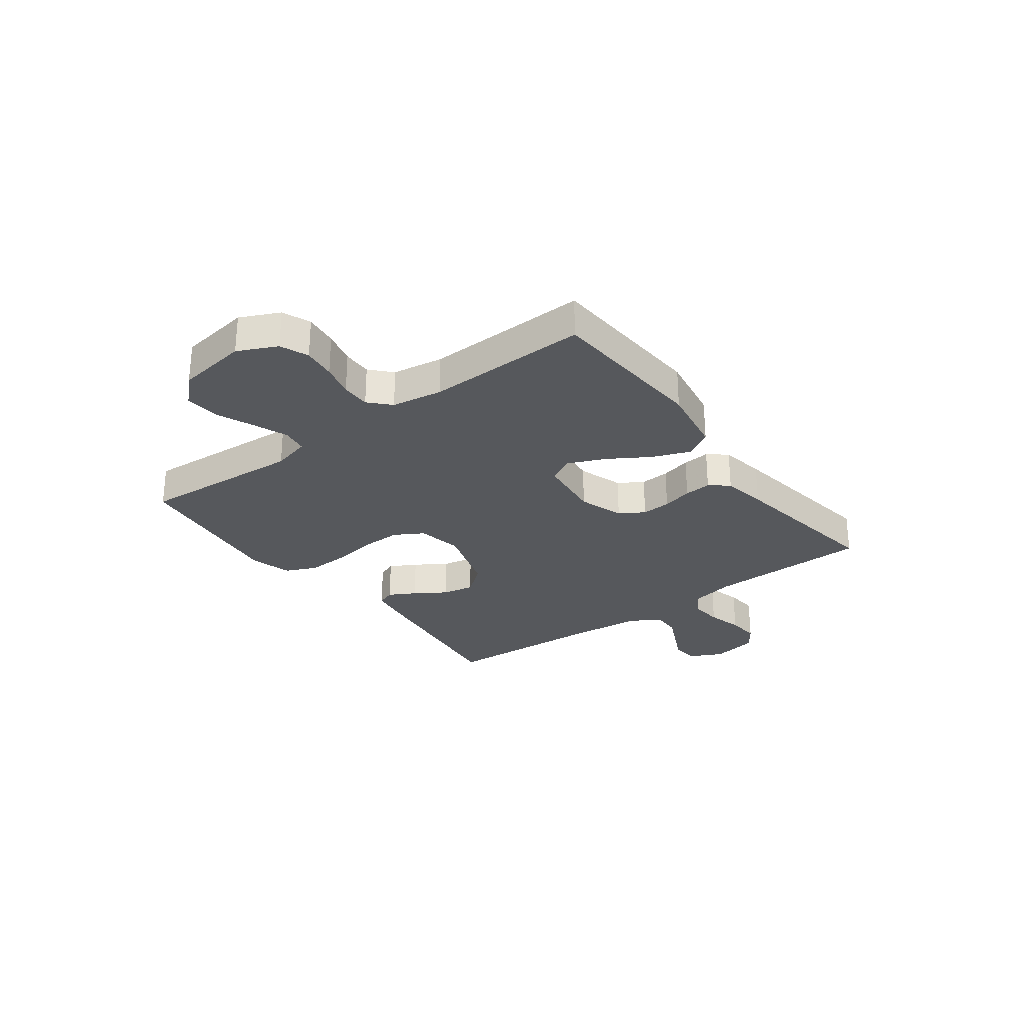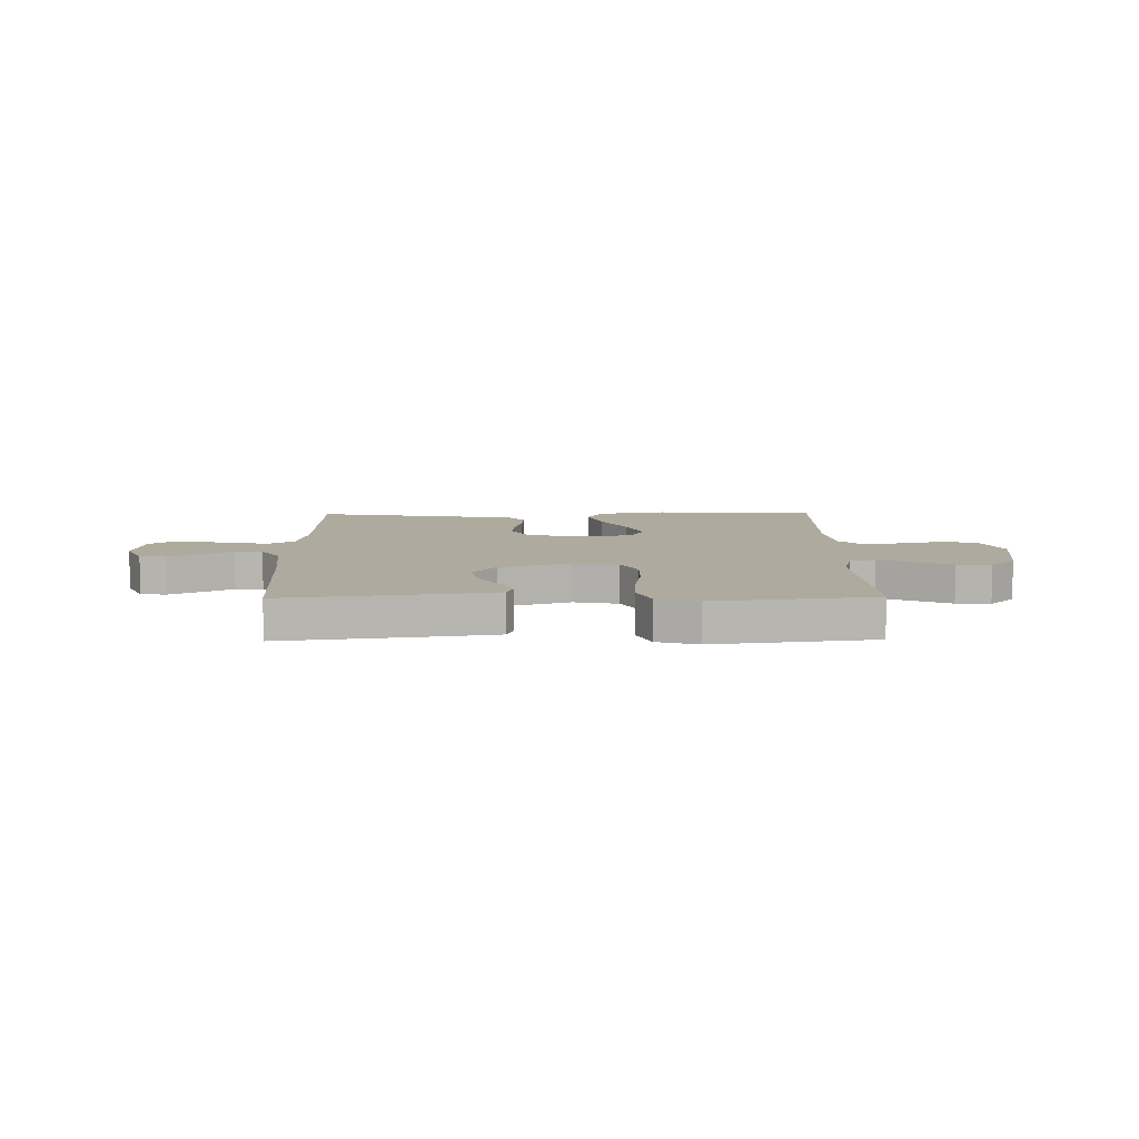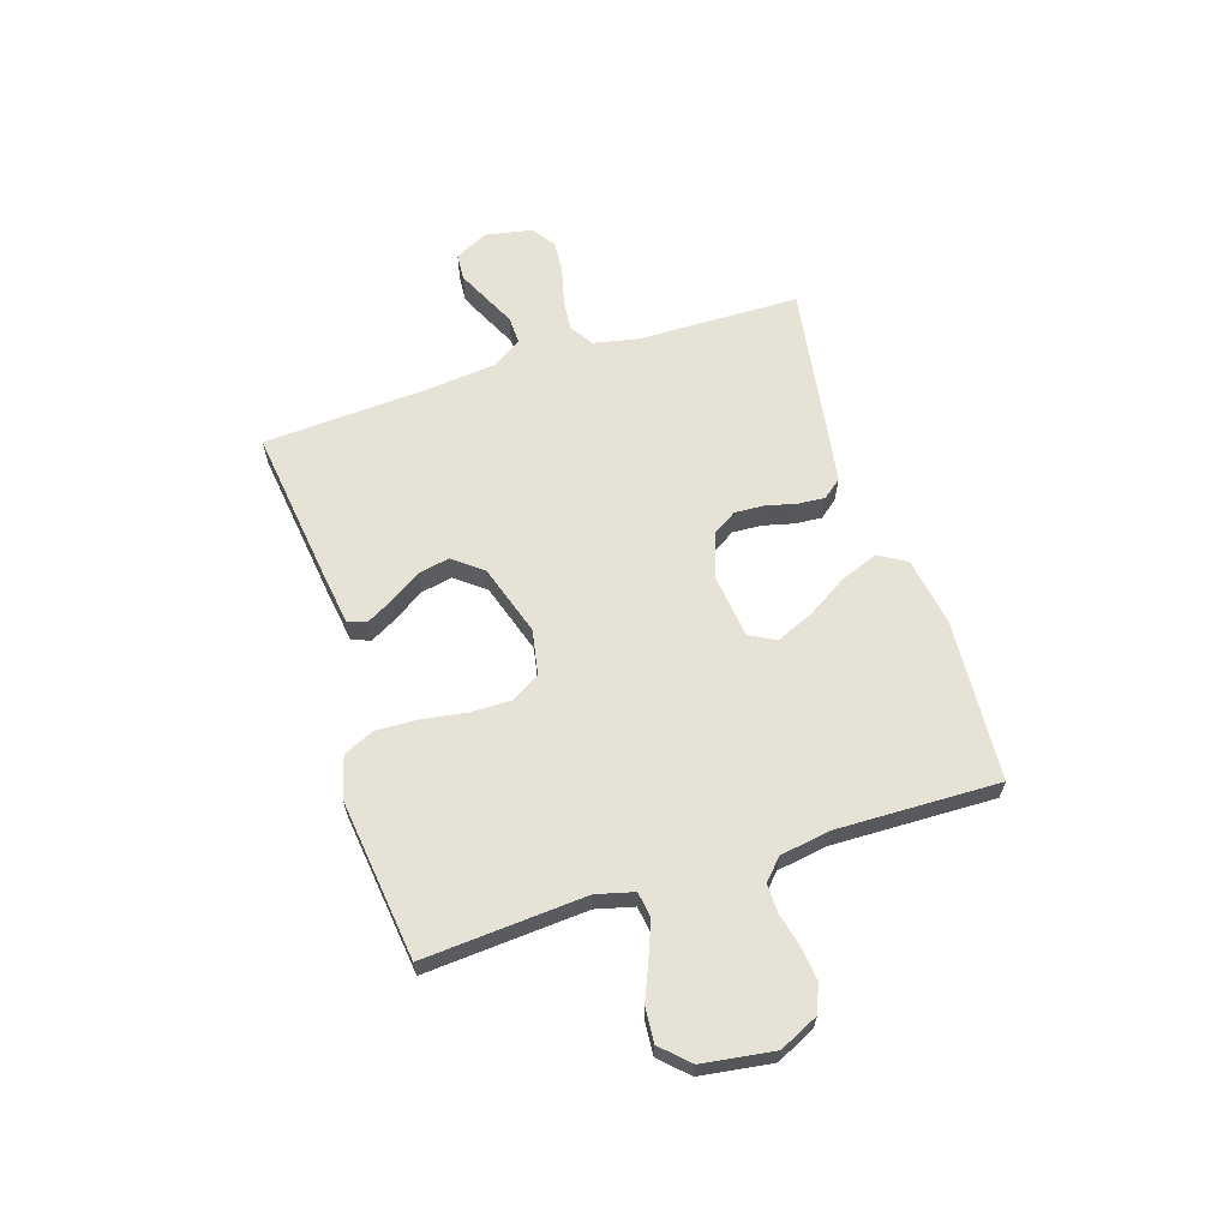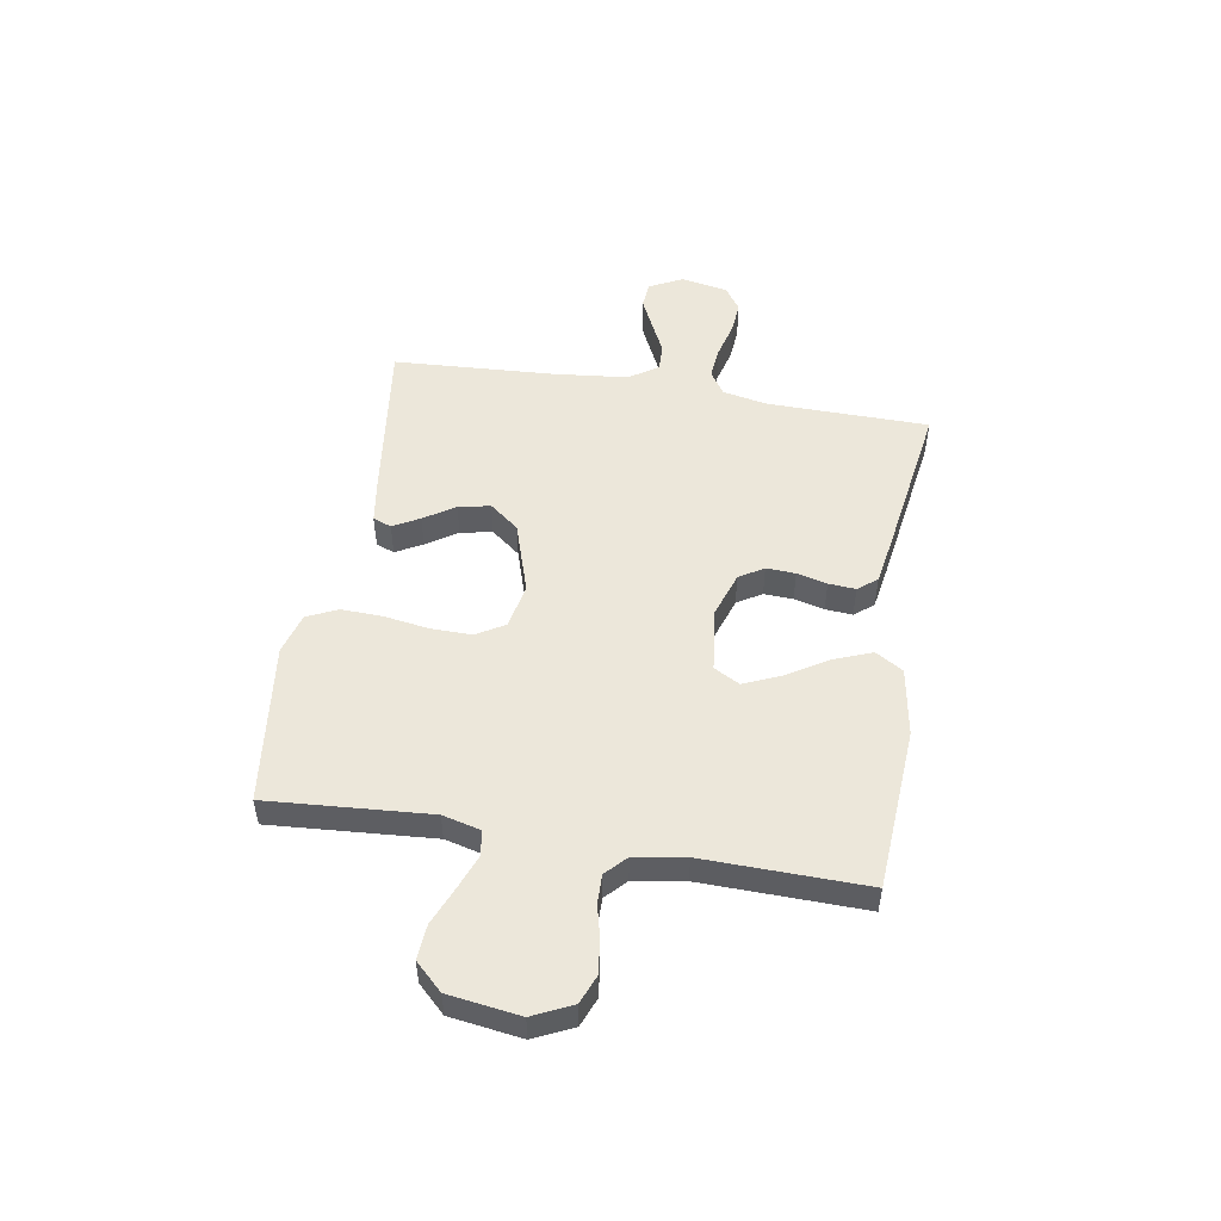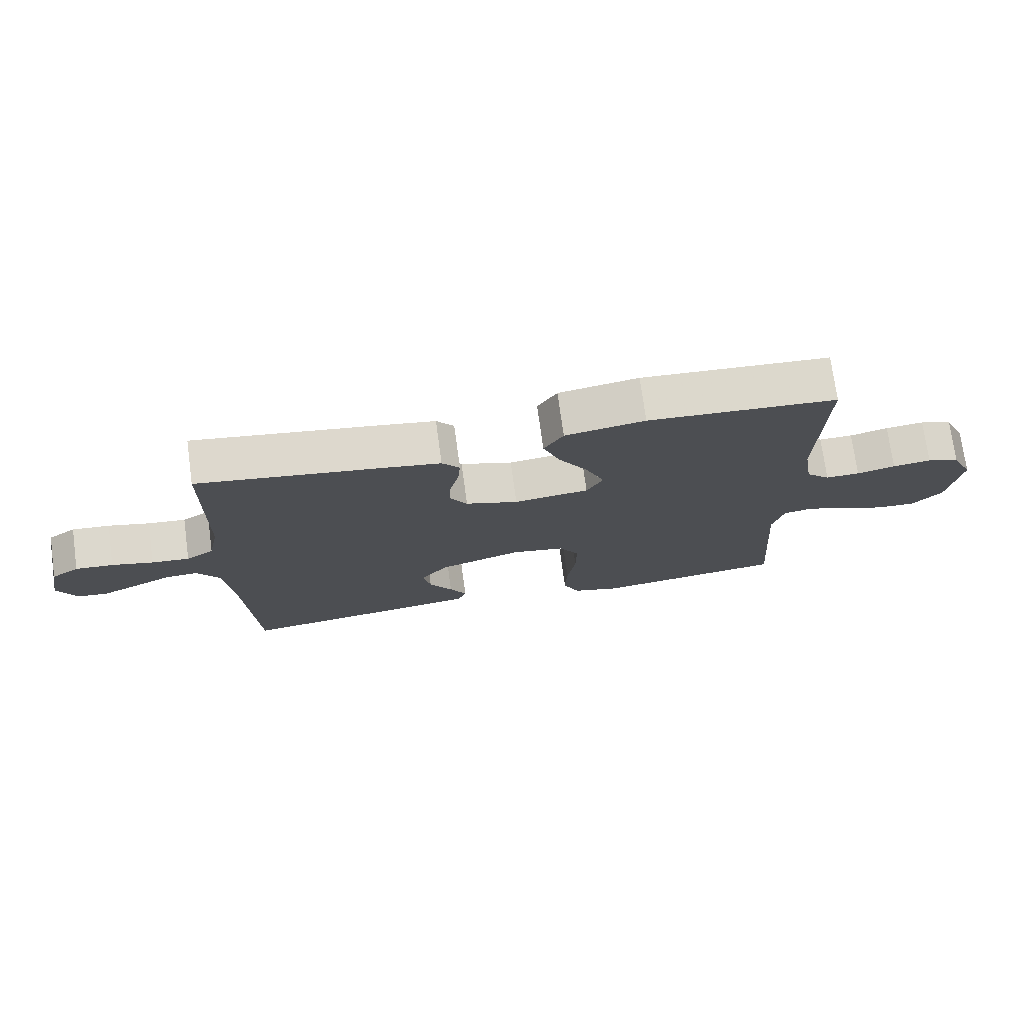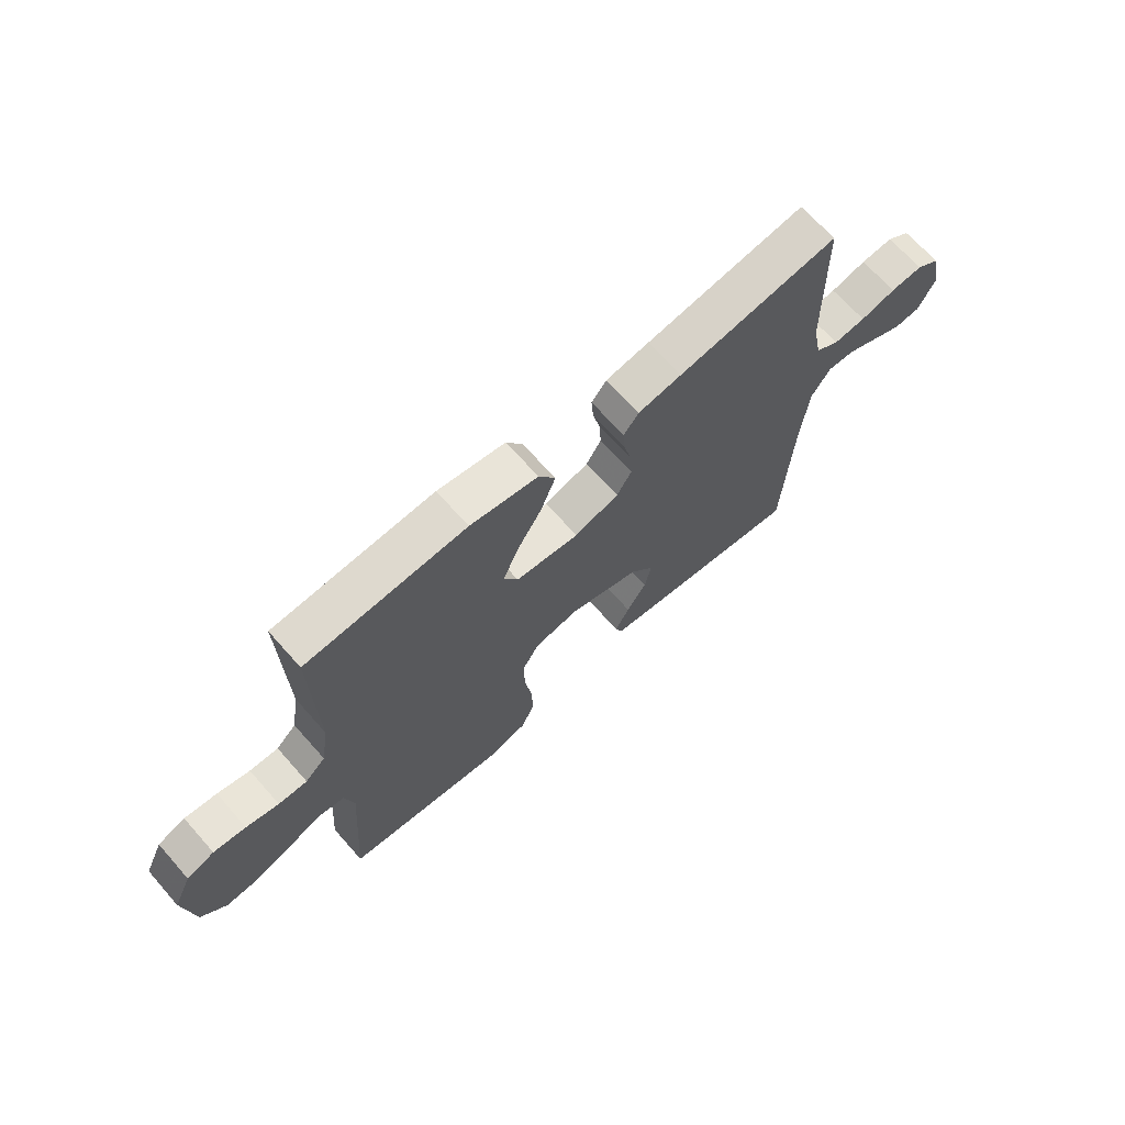
<metadata>
{"format":"obj","ext":"obj","renderer":"f3d","projection":"perspective","resolution":1024,"background":"white","views":[{"elev":-28.1,"azim":-53.3,"up":"+Y"},{"elev":9.3,"azim":179.2,"up":"+Y"},{"elev":62.9,"azim":-107.8,"up":"+Y"},{"elev":51.0,"azim":-80.6,"up":"+Y"},{"elev":73.9,"azim":172.2,"up":"+Z"},{"elev":67.9,"azim":-41.5,"up":"+Z"}]}
</metadata>
<code>
v 0.5 0.07 0.5
v 0.505 0.07 0.2
v 0.522 0.07 0.117
v 0.566 0.07 0.089
v 0.626 0.07 0.095
v 0.692 0.07 0.112
v 0.752 0.07 0.117
v 0.796 0.07 0.087
v 0.813 0.07 0
v 0.782 0.07 -0.062
v 0.733 0.07 -0.066
v 0.676 0.07 -0.039
v 0.618 0.07 -0.011
v 0.567 0.07 -0.009
v 0.531 0.07 -0.063
v 0.517 0.07 -0.2
v 0.5 0.07 -0.5
v 0.2 0.07 -0.462
v 0.112 0.07 -0.449
v 0.099 0.07 -0.415
v 0.126 0.07 -0.366
v 0.163 0.07 -0.309
v 0.175 0.07 -0.25
v 0.132 0.07 -0.196
v 0 0.07 -0.154
v -0.084 0.07 -0.17
v -0.115 0.07 -0.223
v -0.114 0.07 -0.298
v -0.101 0.07 -0.381
v -0.098 0.07 -0.457
v -0.124 0.07 -0.514
v -0.2 0.07 -0.536
v -0.5 0.07 -0.5
v -0.479 0.07 -0.2
v -0.497 0.07 -0.13
v -0.544 0.07 -0.123
v -0.608 0.07 -0.148
v -0.677 0.07 -0.177
v -0.741 0.07 -0.182
v -0.789 0.07 -0.132
v -0.808 0.07 0
v -0.774 0.07 0.072
v -0.722 0.07 0.093
v -0.661 0.07 0.086
v -0.6 0.07 0.071
v -0.546 0.07 0.07
v -0.508 0.07 0.106
v -0.493 0.07 0.2
v -0.5 0.07 0.5
v -0.2 0.07 0.52
v -0.073 0.07 0.499
v -0.042 0.07 0.448
v -0.069 0.07 0.378
v -0.116 0.07 0.302
v -0.145 0.07 0.234
v -0.119 0.07 0.186
v 0 0.07 0.172
v 0.083 0.07 0.2
v 0.111 0.07 0.245
v 0.108 0.07 0.299
v 0.094 0.07 0.355
v 0.09 0.07 0.405
v 0.118 0.07 0.44
v 0.2 0.07 0.454
v 0.5 0 0.5
v 0.505 0 0.2
v 0.522 0 0.117
v 0.566 0 0.089
v 0.626 0 0.095
v 0.692 0 0.112
v 0.752 0 0.117
v 0.796 0 0.087
v 0.813 0 0
v 0.782 0 -0.062
v 0.733 0 -0.066
v 0.676 0 -0.039
v 0.618 0 -0.011
v 0.567 0 -0.009
v 0.531 0 -0.063
v 0.517 0 -0.2
v 0.5 0 -0.5
v 0.2 0 -0.462
v 0.112 0 -0.449
v 0.099 0 -0.415
v 0.126 0 -0.366
v 0.163 0 -0.309
v 0.175 0 -0.25
v 0.132 0 -0.196
v 0 0 -0.154
v -0.084 0 -0.17
v -0.115 0 -0.223
v -0.114 0 -0.298
v -0.101 0 -0.381
v -0.098 0 -0.457
v -0.124 0 -0.514
v -0.2 0 -0.536
v -0.5 0 -0.5
v -0.479 0 -0.2
v -0.497 0 -0.13
v -0.544 0 -0.123
v -0.608 0 -0.148
v -0.677 0 -0.177
v -0.741 0 -0.182
v -0.789 0 -0.132
v -0.808 0 0
v -0.774 0 0.072
v -0.722 0 0.093
v -0.661 0 0.086
v -0.6 0 0.071
v -0.546 0 0.07
v -0.508 0 0.106
v -0.493 0 0.2
v -0.5 0 0.5
v -0.2 0 0.52
v -0.073 0 0.499
v -0.042 0 0.448
v -0.069 0 0.378
v -0.116 0 0.302
v -0.145 0 0.234
v -0.119 0 0.186
v 0 0 0.172
v 0.083 0 0.2
v 0.111 0 0.245
v 0.108 0 0.299
v 0.094 0 0.355
v 0.09 0 0.405
v 0.118 0 0.44
v 0.2 0 0.454
f 63 64 1 2
f 60 61 62 63
f 59 60 63 2
f 58 59 2 3
f 57 58 3 4
f 56 57 4
f 51 52 53 54
f 51 54 55
f 48 49 50 51
f 47 48 51 55
f 46 47 55 56
f 42 43 44 45
f 42 45 46
f 41 42 46
f 40 41 46
f 37 38 39 40
f 36 37 40 46
f 35 36 46 56
f 31 32 33 34
f 28 29 30 31
f 27 28 31 34
f 26 27 34 35
f 19 20 21 22
f 17 18 19 22
f 16 17 22 23
f 15 16 23 24
f 10 11 12 13
f 8 9 10 13
f 8 13 14
f 5 6 7 8
f 4 5 8 14
f 25 26 35 56
f 15 24 25 56
f 4 14 15 56
f 66 65 128 127
f 127 126 125 124
f 66 127 124 123
f 67 66 123 122
f 68 67 122 121
f 68 121 120
f 118 117 116 115
f 119 118 115
f 115 114 113 112
f 119 115 112 111
f 120 119 111 110
f 109 108 107 106
f 110 109 106
f 110 106 105
f 110 105 104
f 104 103 102 101
f 110 104 101 100
f 120 110 100 99
f 98 97 96 95
f 95 94 93 92
f 98 95 92 91
f 99 98 91 90
f 86 85 84 83
f 86 83 82 81
f 87 86 81 80
f 88 87 80 79
f 77 76 75 74
f 77 74 73 72
f 78 77 72
f 72 71 70 69
f 78 72 69 68
f 120 99 90 89
f 120 89 88 79
f 120 79 78 68
f 1 65 66 2
f 2 66 67 3
f 3 67 68 4
f 4 68 69 5
f 5 69 70 6
f 6 70 71 7
f 7 71 72 8
f 8 72 73 9
f 9 73 74 10
f 10 74 75 11
f 11 75 76 12
f 12 76 77 13
f 13 77 78 14
f 14 78 79 15
f 15 79 80 16
f 16 80 81 17
f 17 81 82 18
f 18 82 83 19
f 19 83 84 20
f 20 84 85 21
f 21 85 86 22
f 22 86 87 23
f 23 87 88 24
f 24 88 89 25
f 25 89 90 26
f 26 90 91 27
f 27 91 92 28
f 28 92 93 29
f 29 93 94 30
f 30 94 95 31
f 31 95 96 32
f 32 96 97 33
f 33 97 98 34
f 34 98 99 35
f 35 99 100 36
f 36 100 101 37
f 37 101 102 38
f 38 102 103 39
f 39 103 104 40
f 40 104 105 41
f 41 105 106 42
f 42 106 107 43
f 43 107 108 44
f 44 108 109 45
f 45 109 110 46
f 46 110 111 47
f 47 111 112 48
f 48 112 113 49
f 49 113 114 50
f 50 114 115 51
f 51 115 116 52
f 52 116 117 53
f 53 117 118 54
f 54 118 119 55
f 55 119 120 56
f 56 120 121 57
f 57 121 122 58
f 58 122 123 59
f 59 123 124 60
f 60 124 125 61
f 61 125 126 62
f 62 126 127 63
f 63 127 128 64
f 64 128 65 1

</code>
